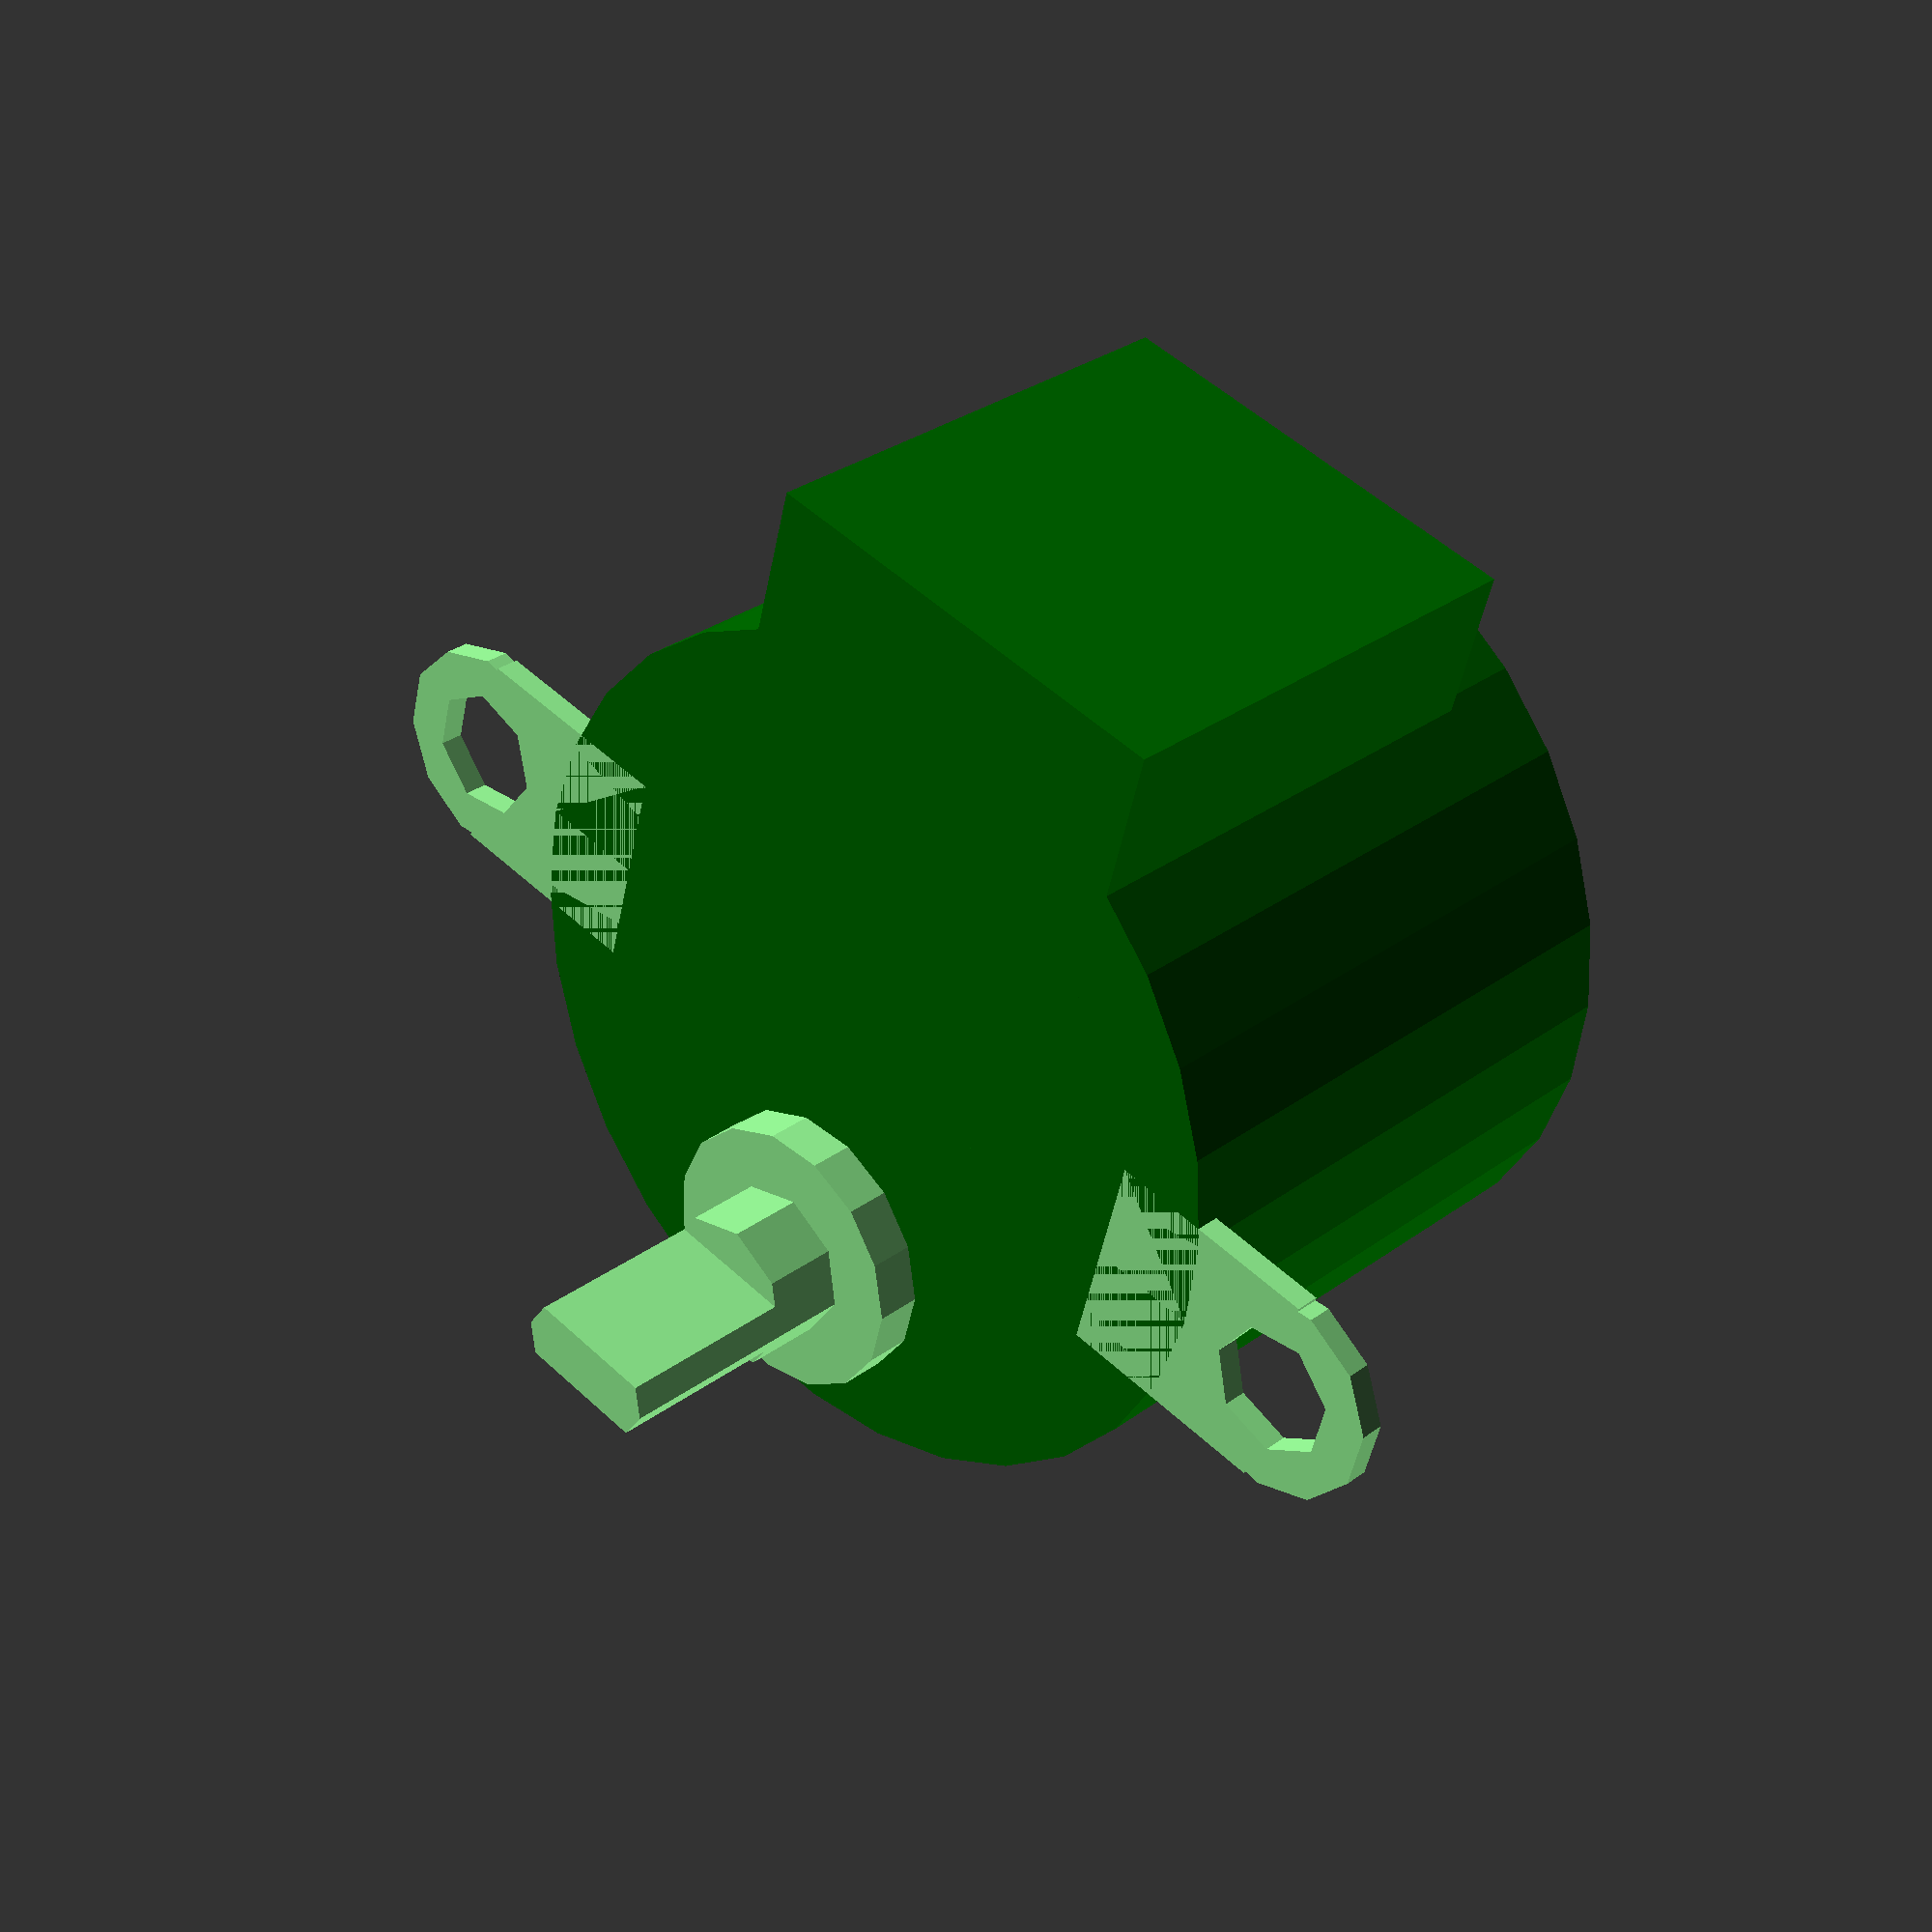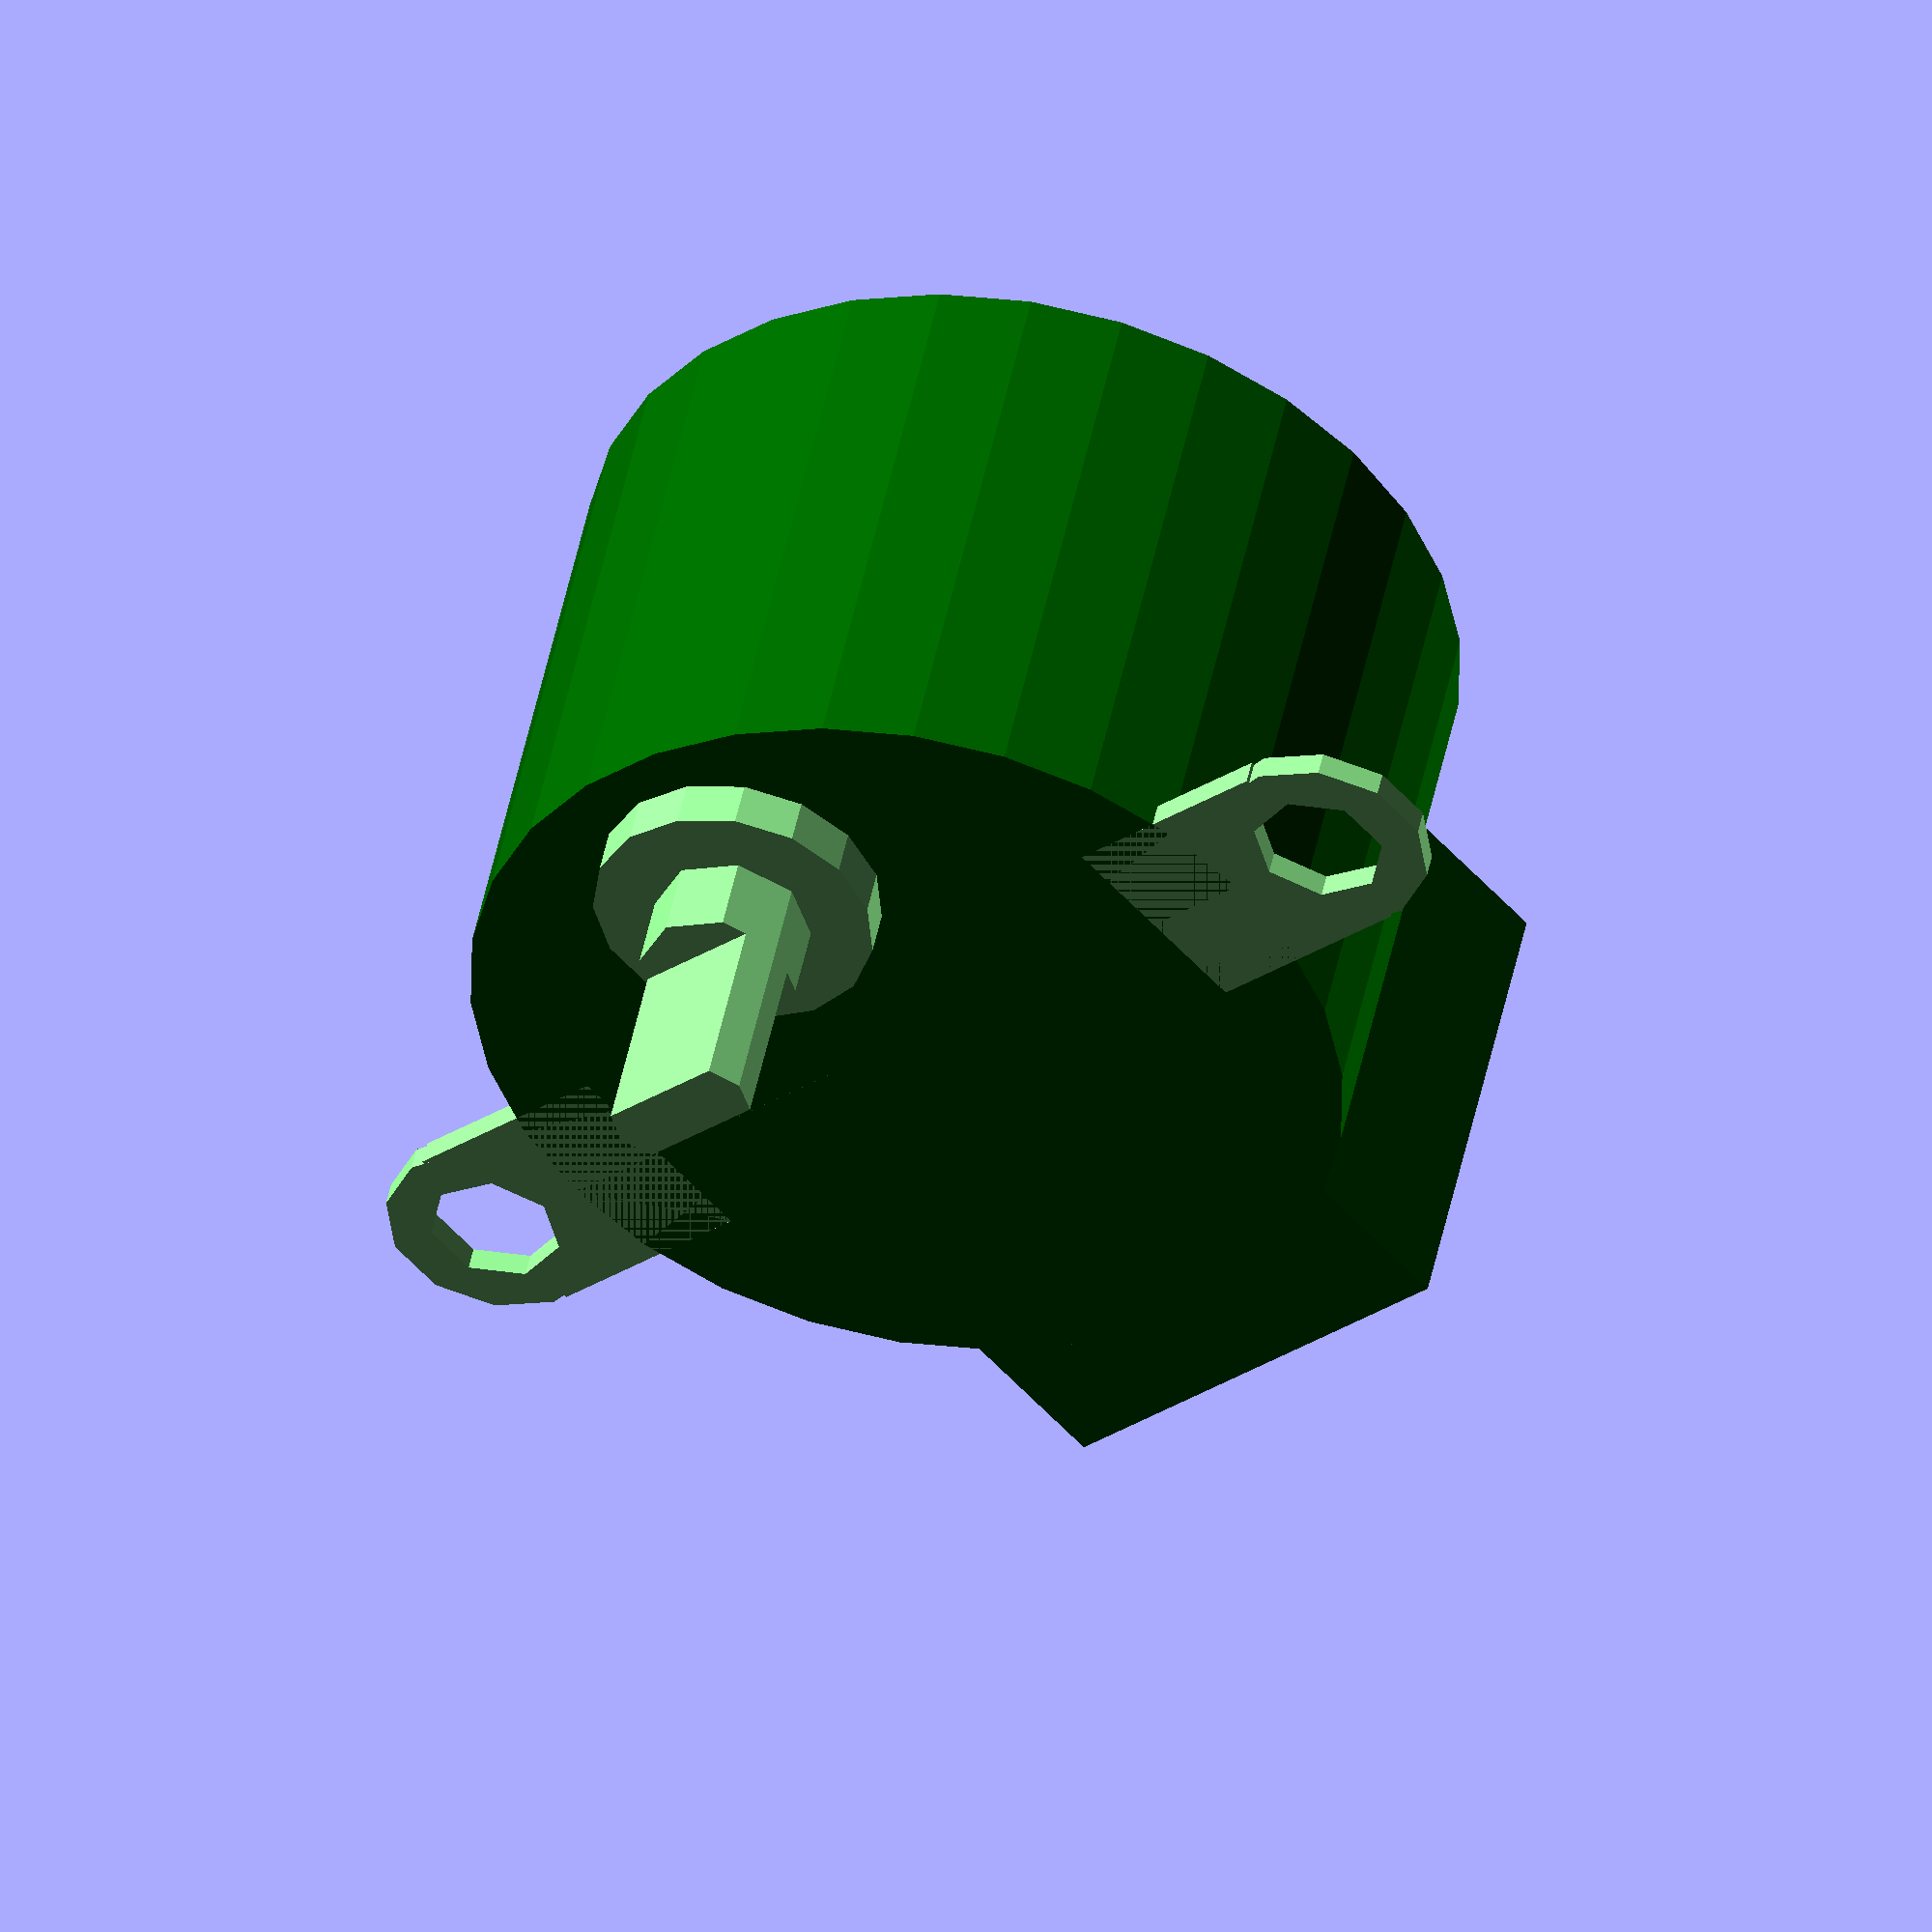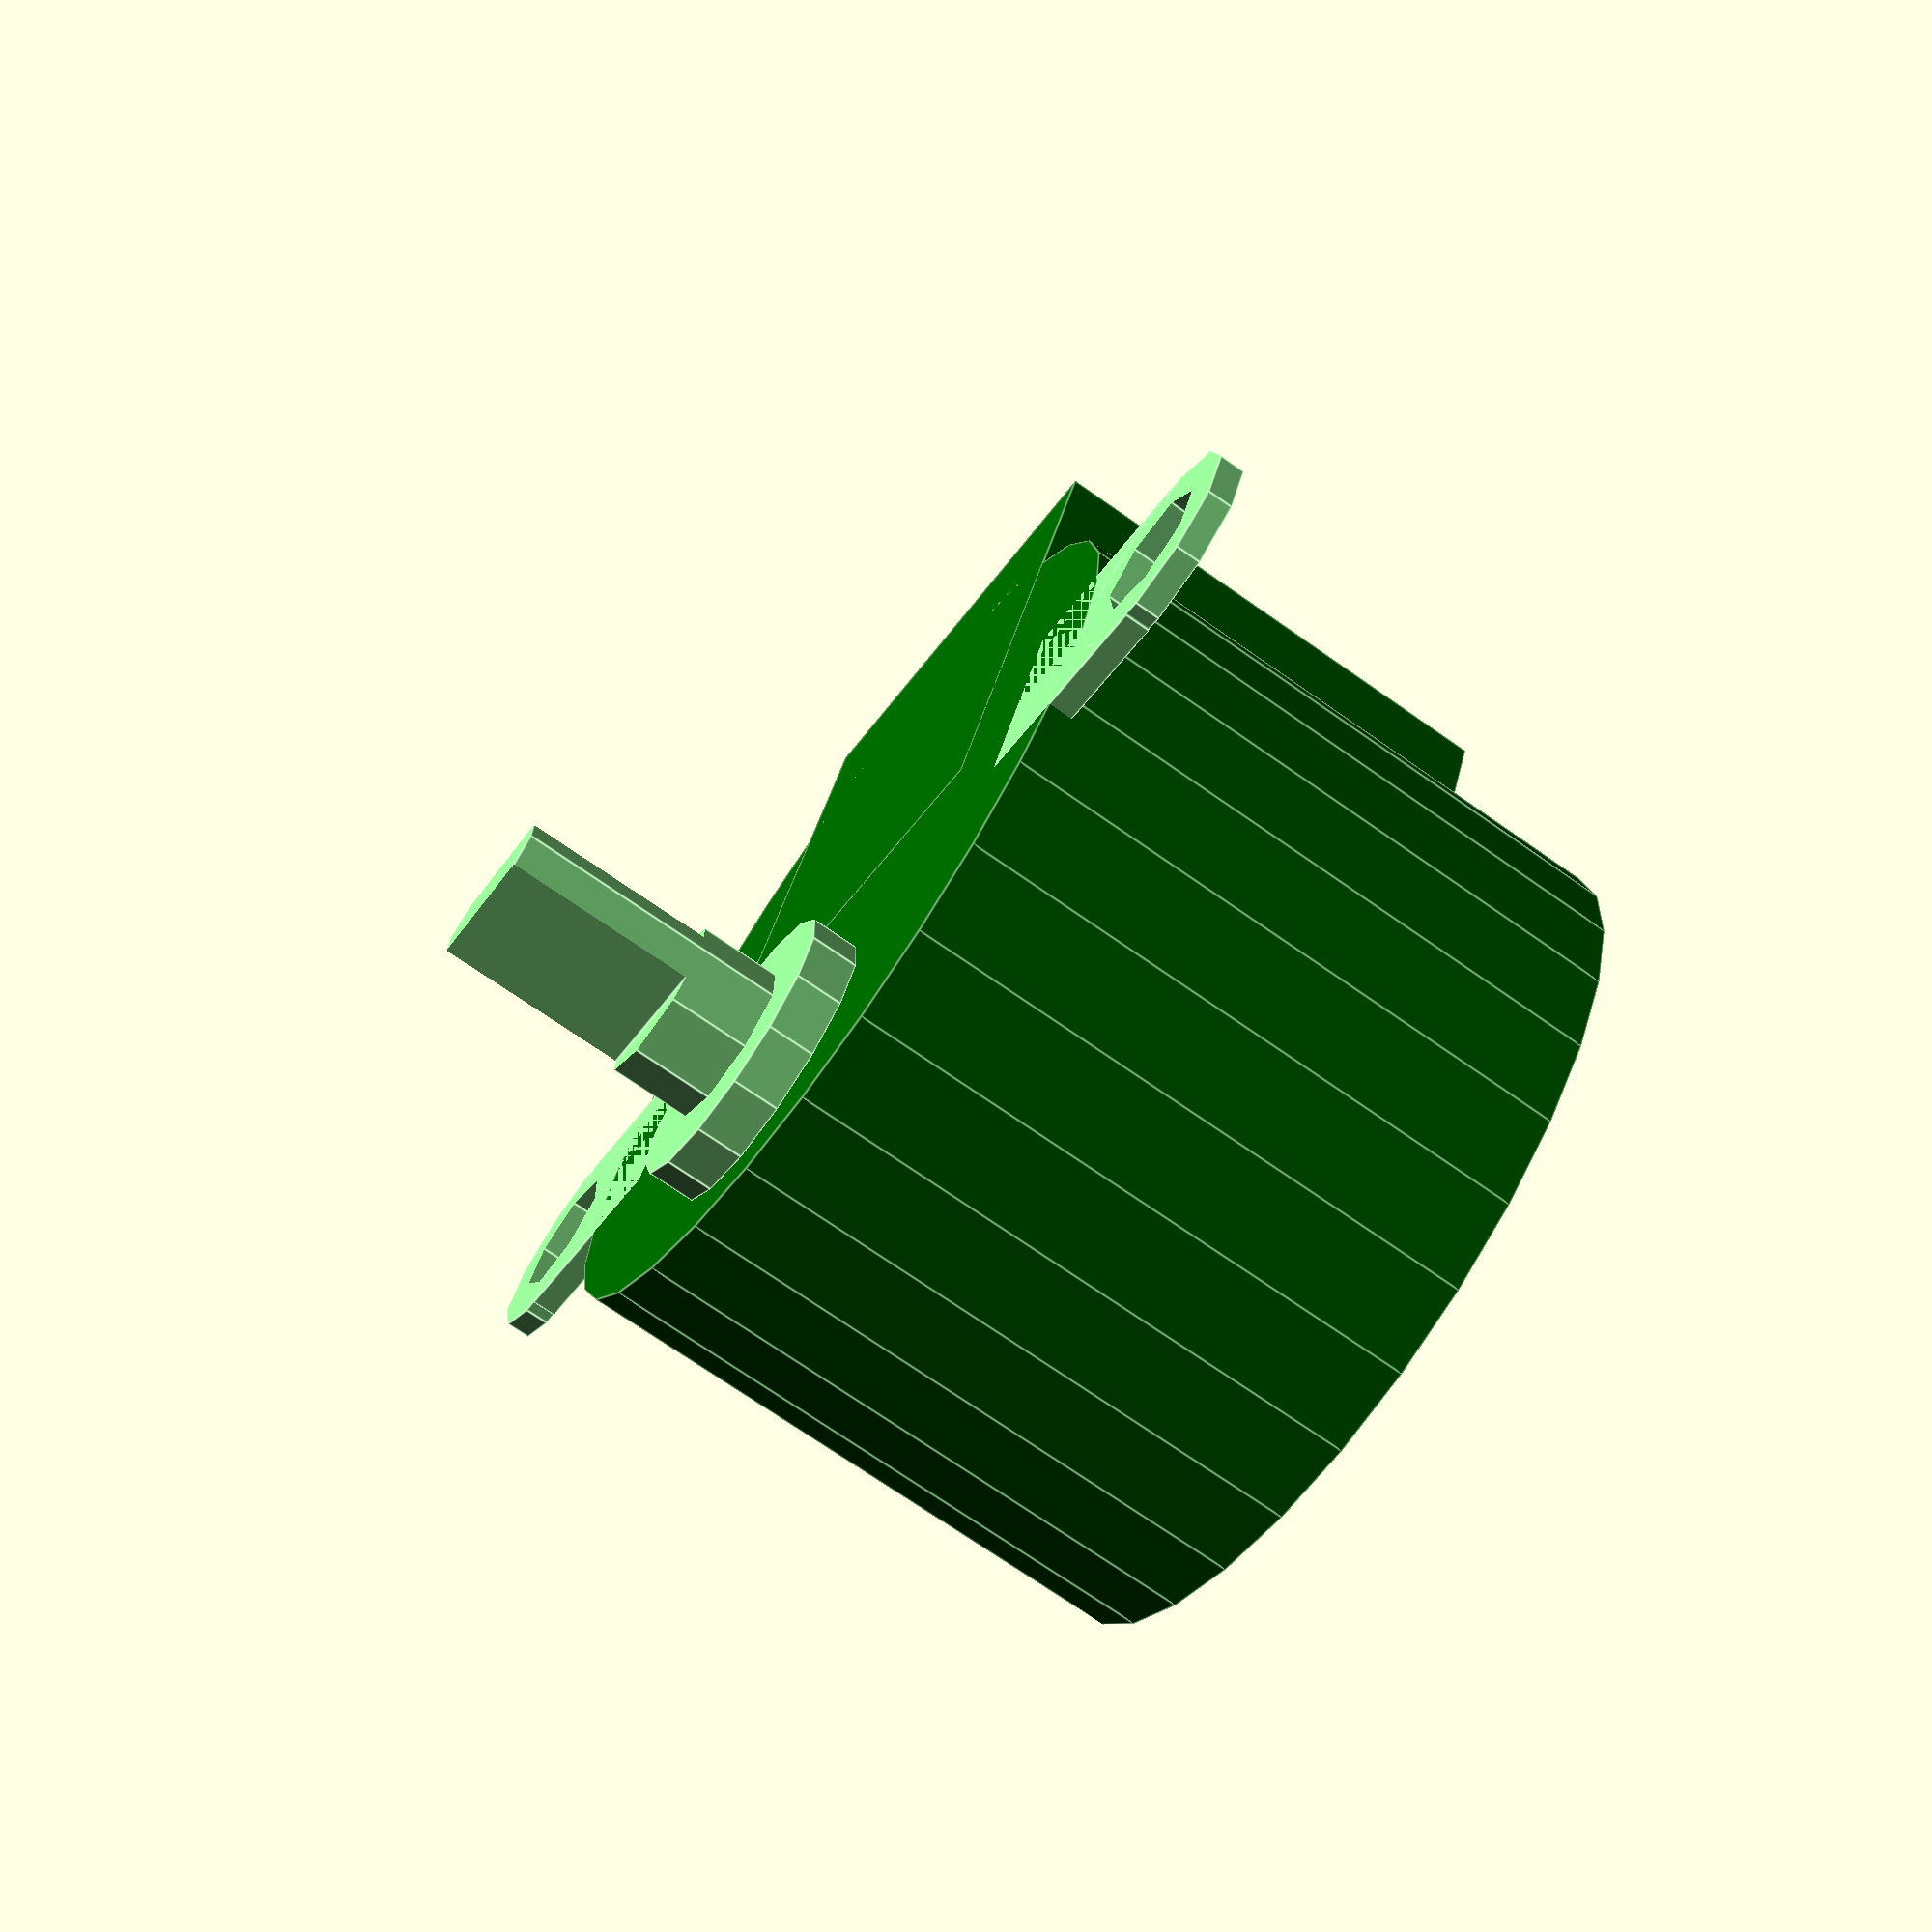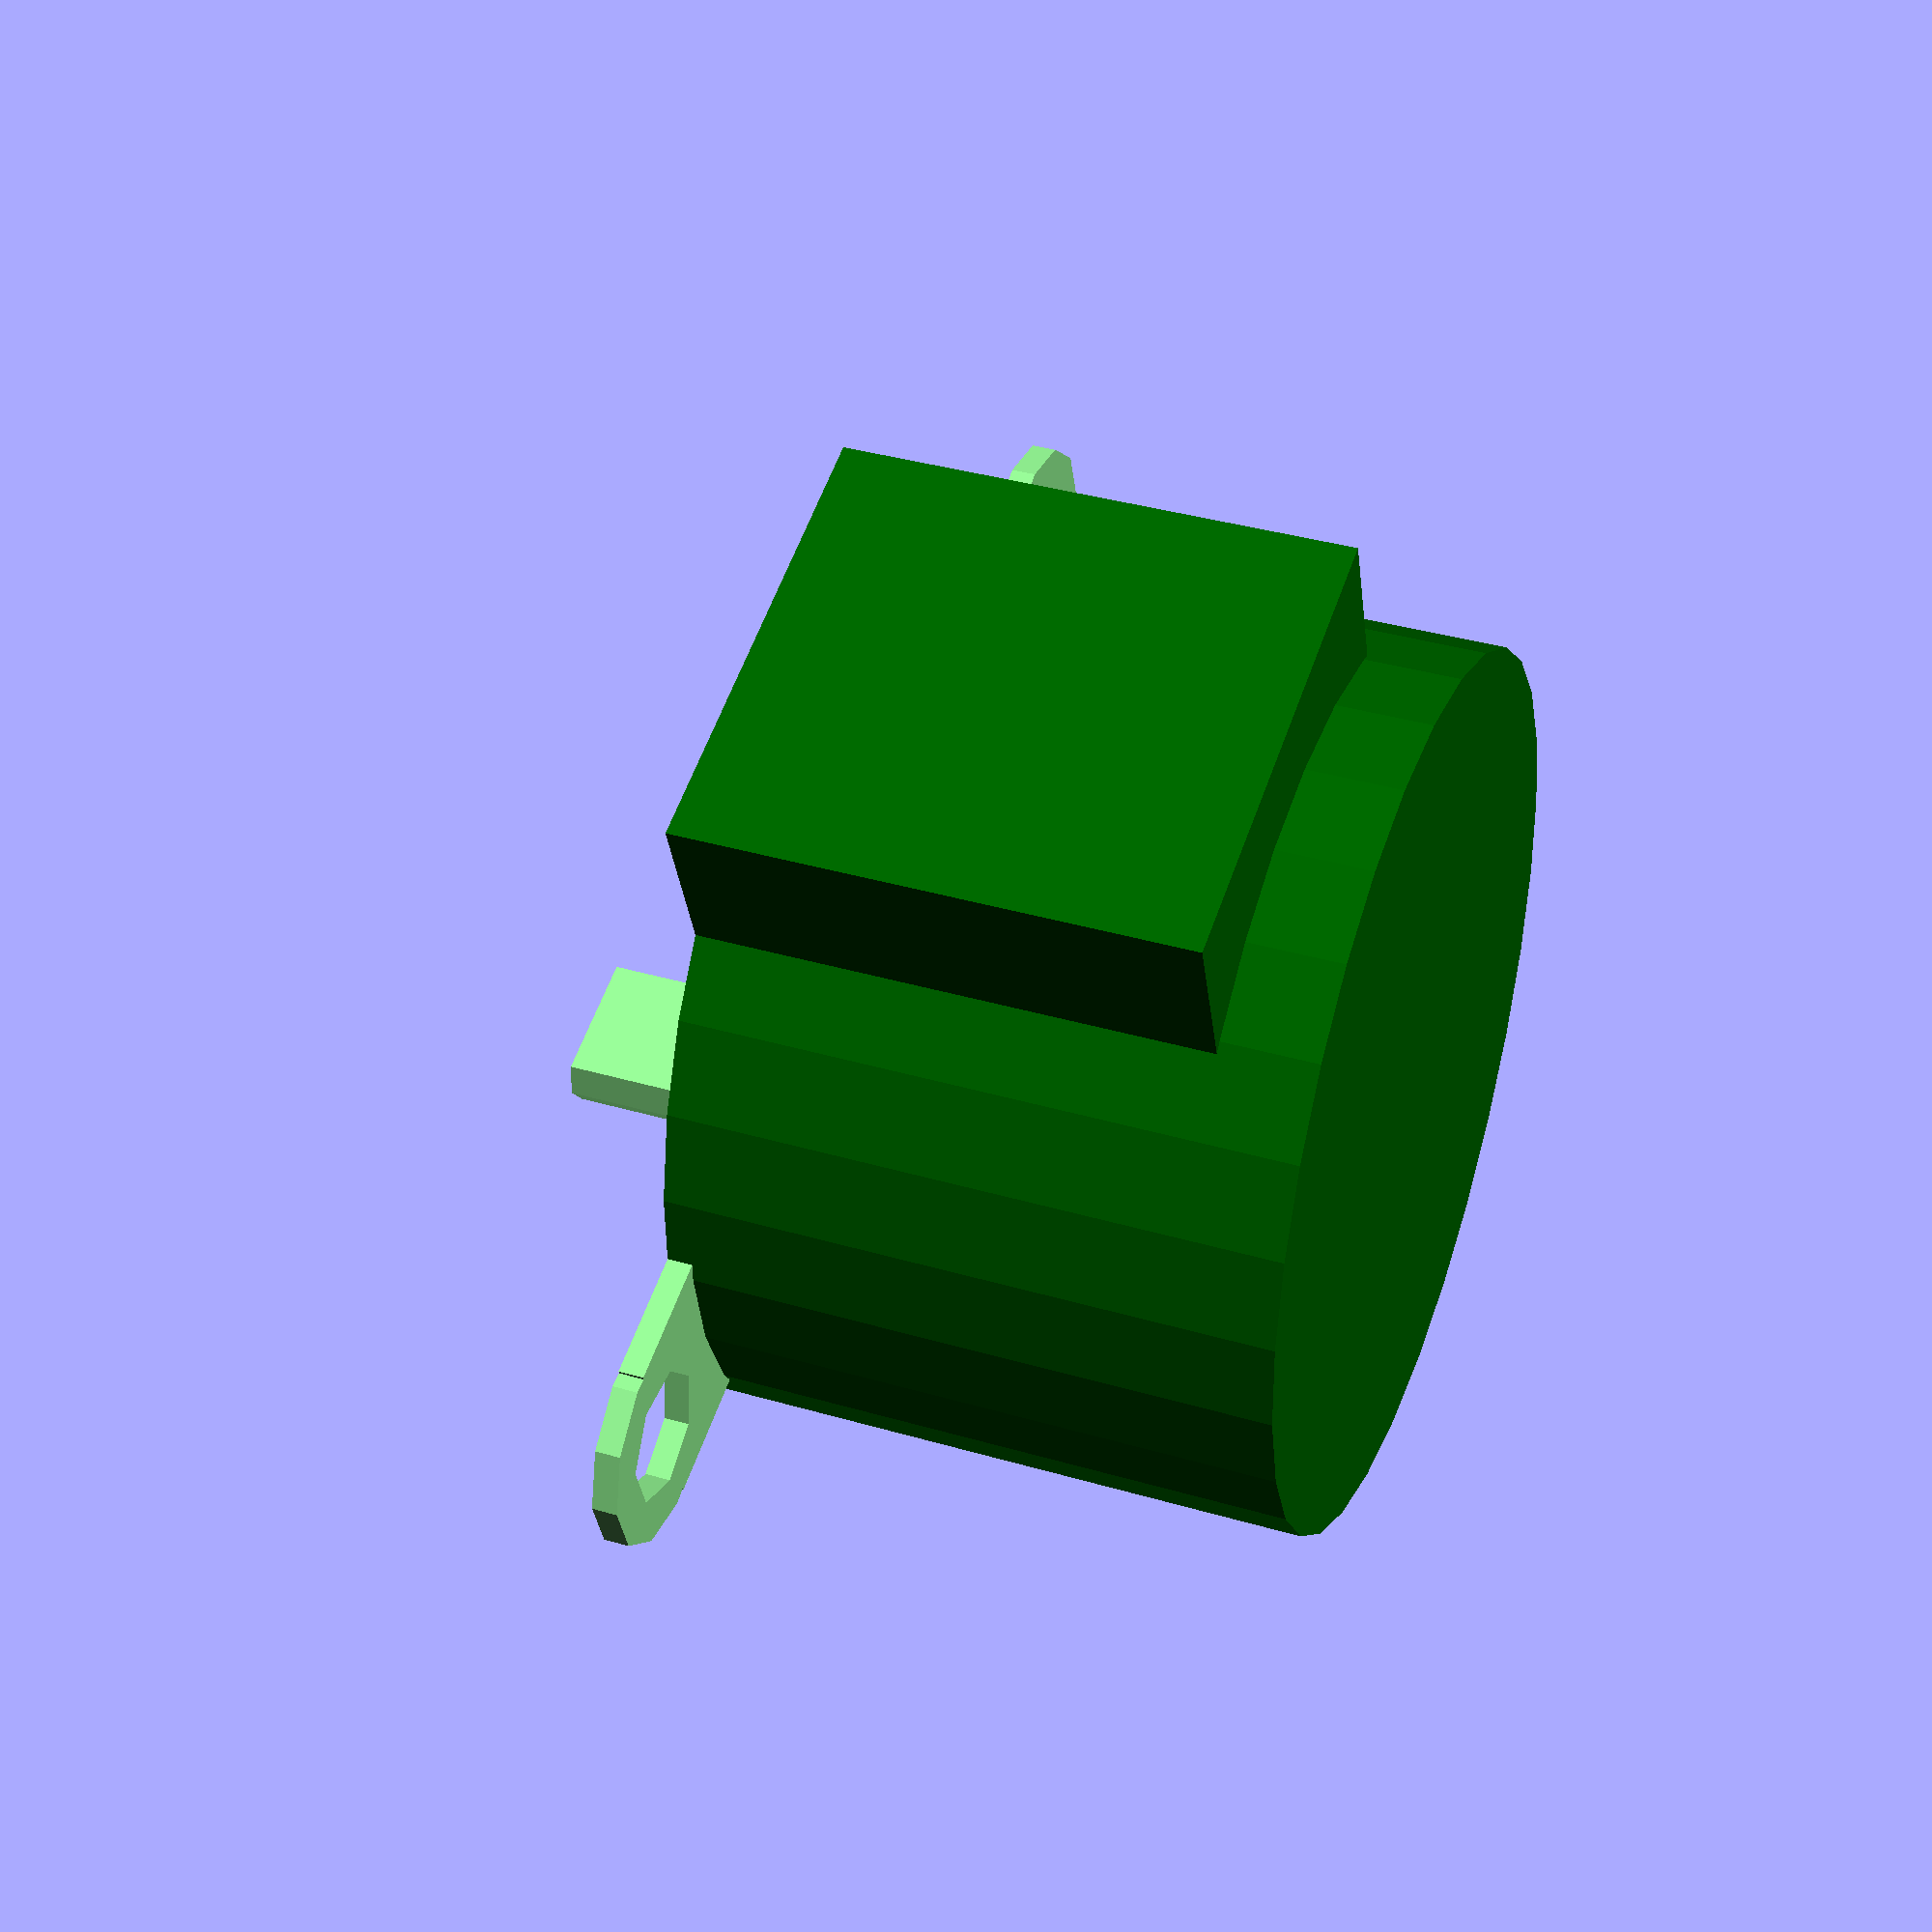
<openscad>

module body()
{
    union()
    {
        cylinder(h = 19, d = 28, center = [0,0,0]);
        translate([-14.6/2,-17,19-16]) cube([14.6,17,16]);
    }
}

module ear()
{
    translate([-35/2,0,19-0.8/2])
    {
        difference()
        {
            union()
            {
                cylinder(h=0.8, d=7, center=true);
                translate([0,-7/2,-0.8/2])
                {
                    cube([7,7,0.8]);
                }
            }
            cylinder(h=0.8+0.1, d=4.2, center=true);
        }
    }
}

module axis()
{
    translate([0,8,19])
    {
        cylinder(h=1.5, d=9);
        difference()
        {
            cylinder(h=10, d=5);
            translate([-3,(+5-3)/2,4]) cube([3*2,2,7]);
            translate([-3,(-5+3)/2-2,4]) cube([3*2,2,7]);
        }
    }
}

module stepper_28BYJ_48()
{
    color("darkgreen") body();
    color("lightgreen")
    {
        ear();
        mirror(v=[-1,0,0]) ear();
    }
    color("lightgreen") axis();
}

stepper_28BYJ_48();
</openscad>
<views>
elev=149.8 azim=15.1 roll=136.9 proj=p view=wireframe
elev=313.0 azim=318.9 roll=11.2 proj=o view=wireframe
elev=71.5 azim=202.4 roll=54.9 proj=p view=edges
elev=323.1 azim=200.0 roll=110.7 proj=p view=wireframe
</views>
